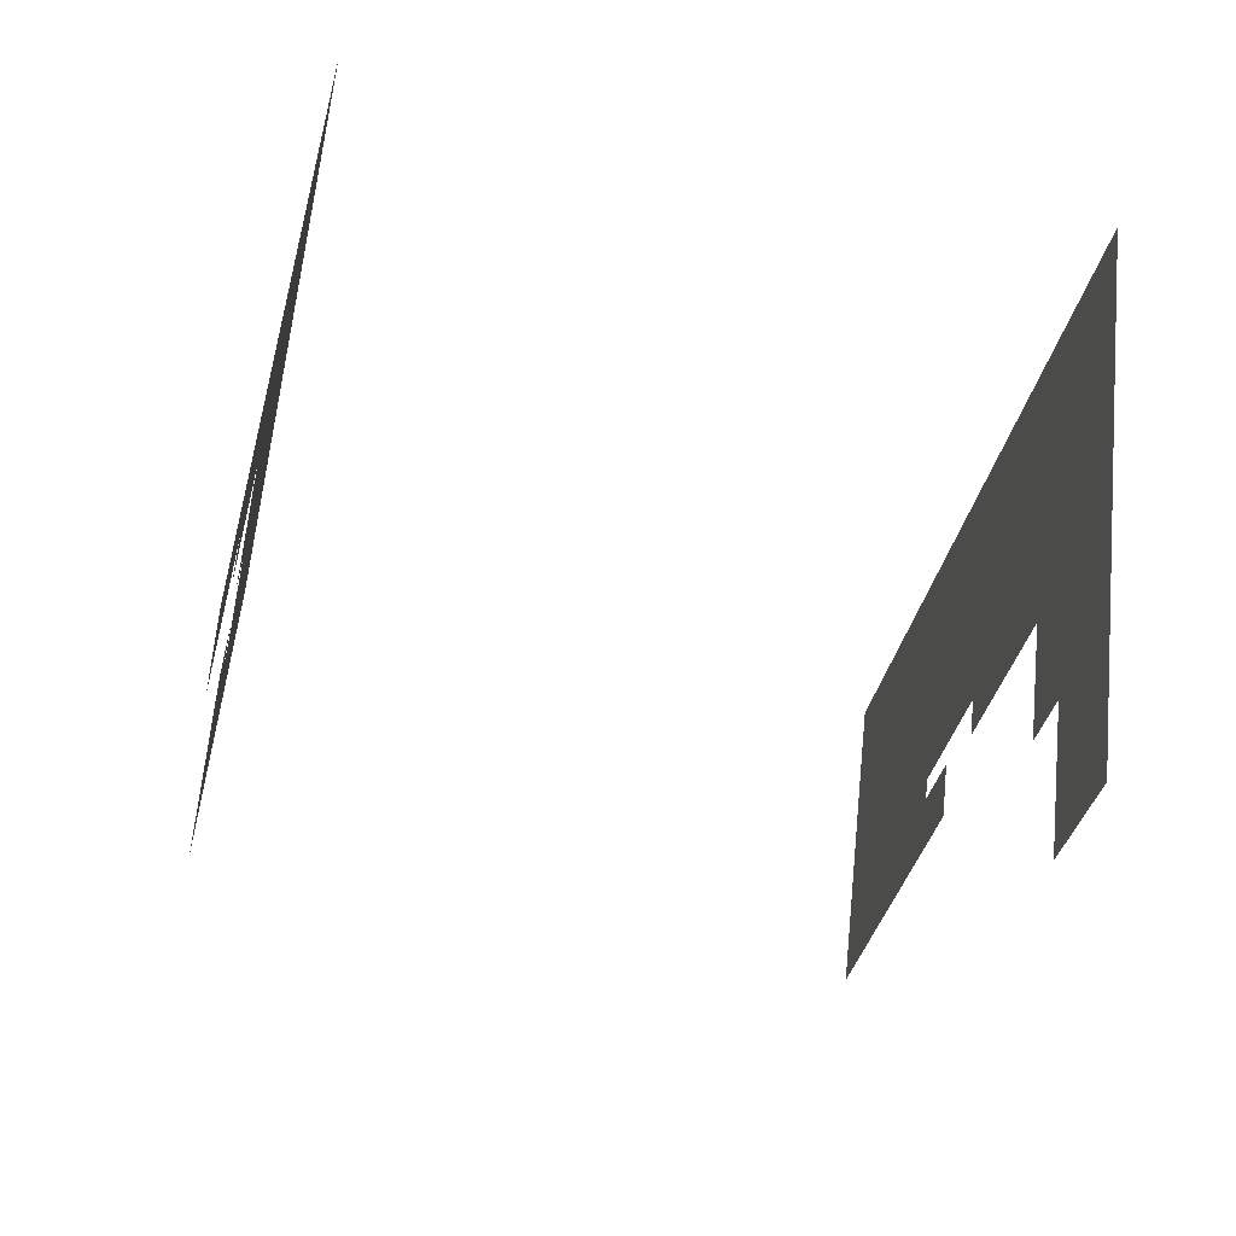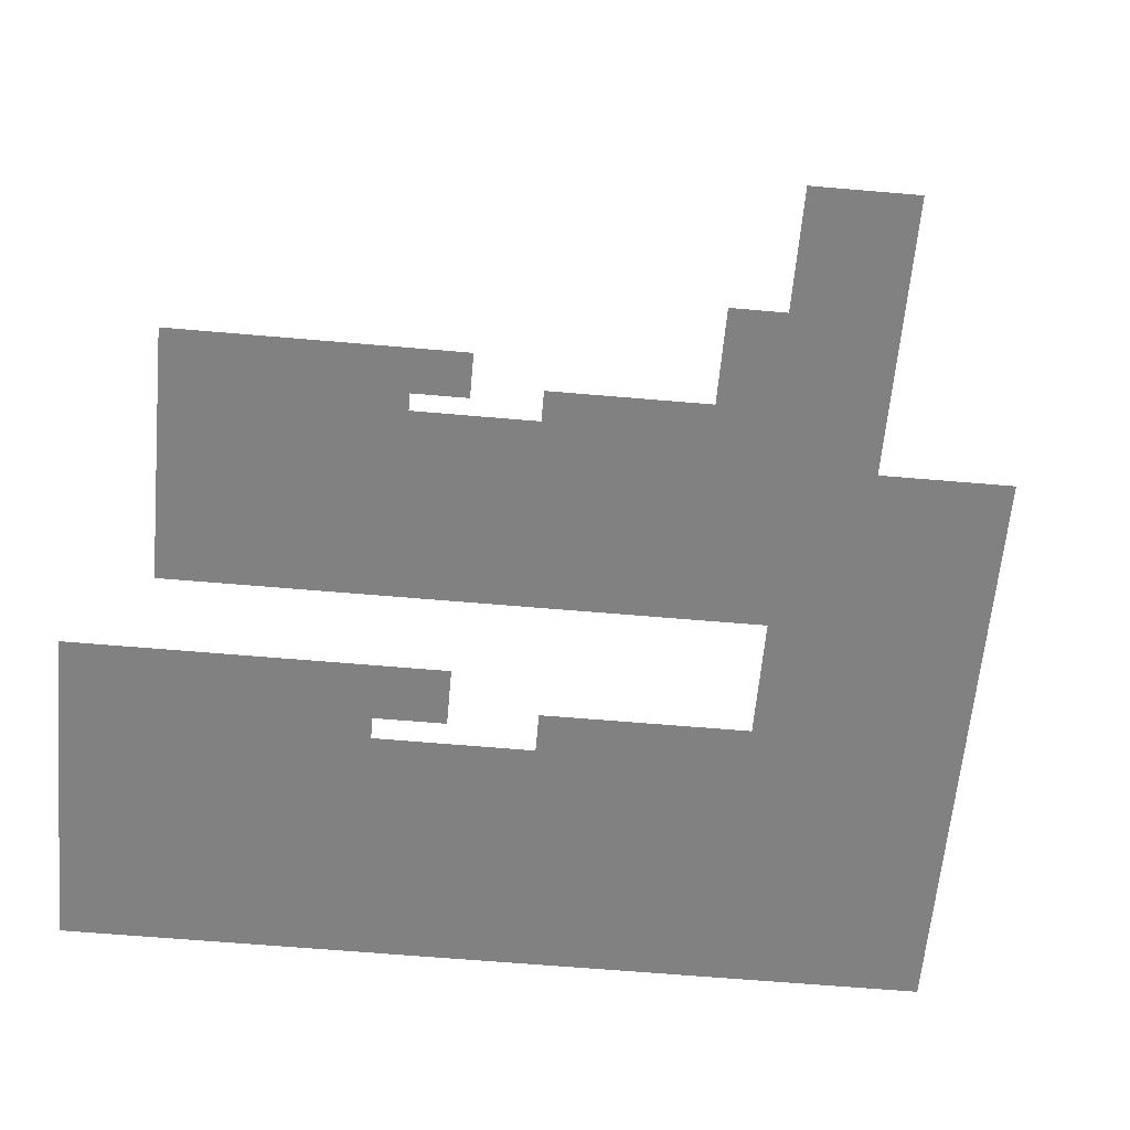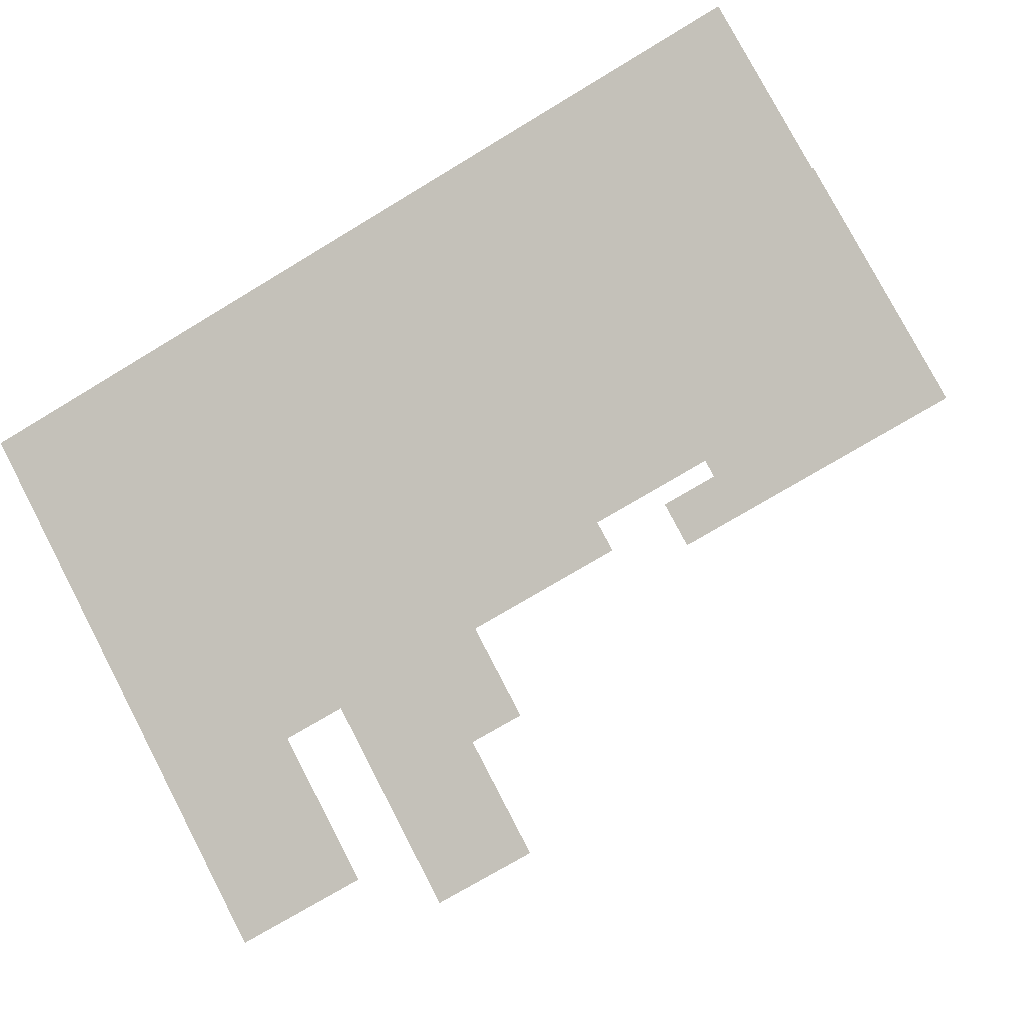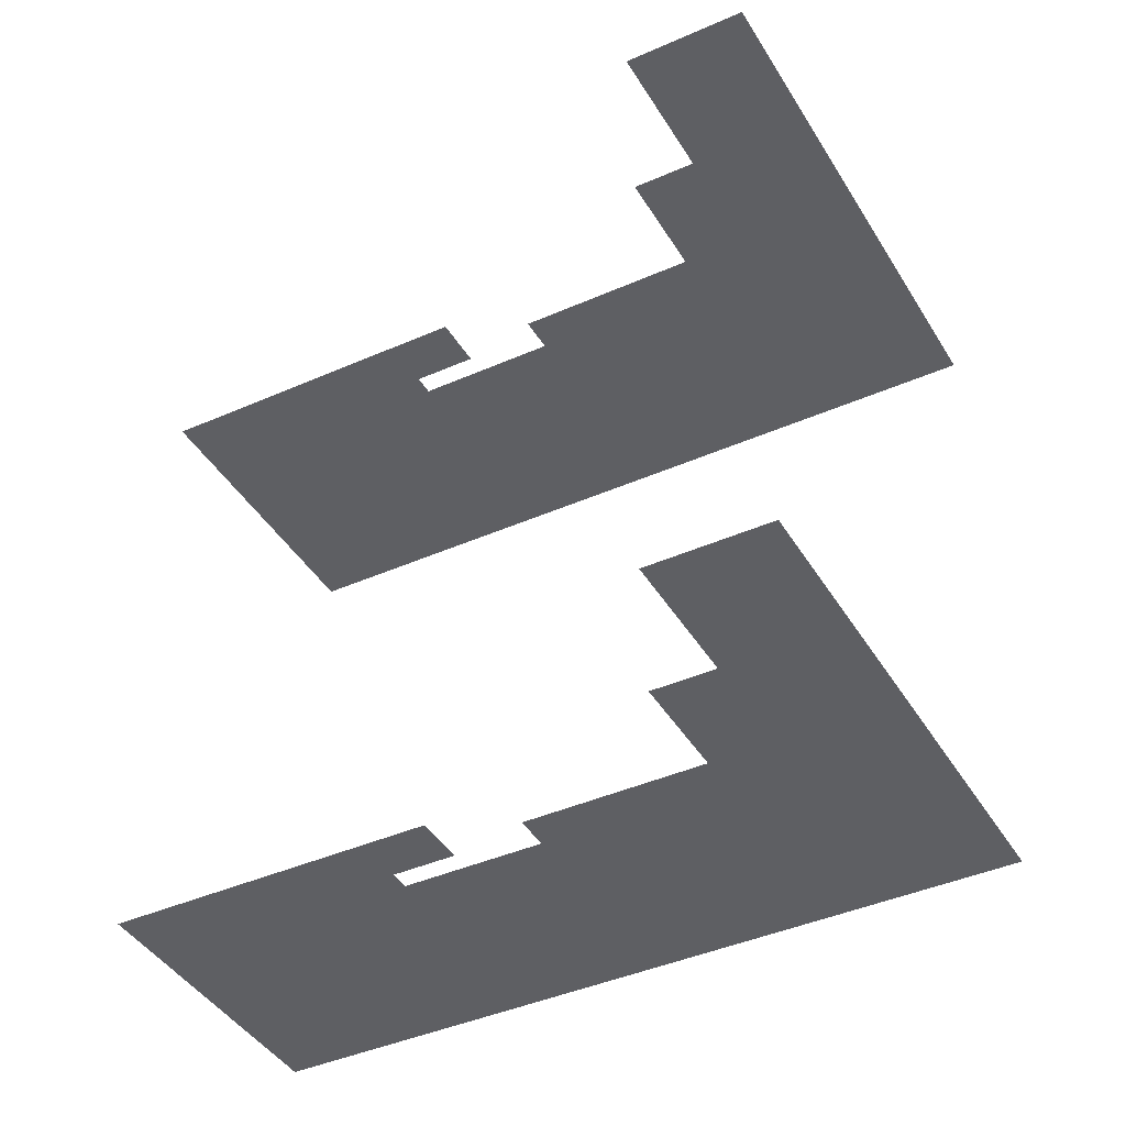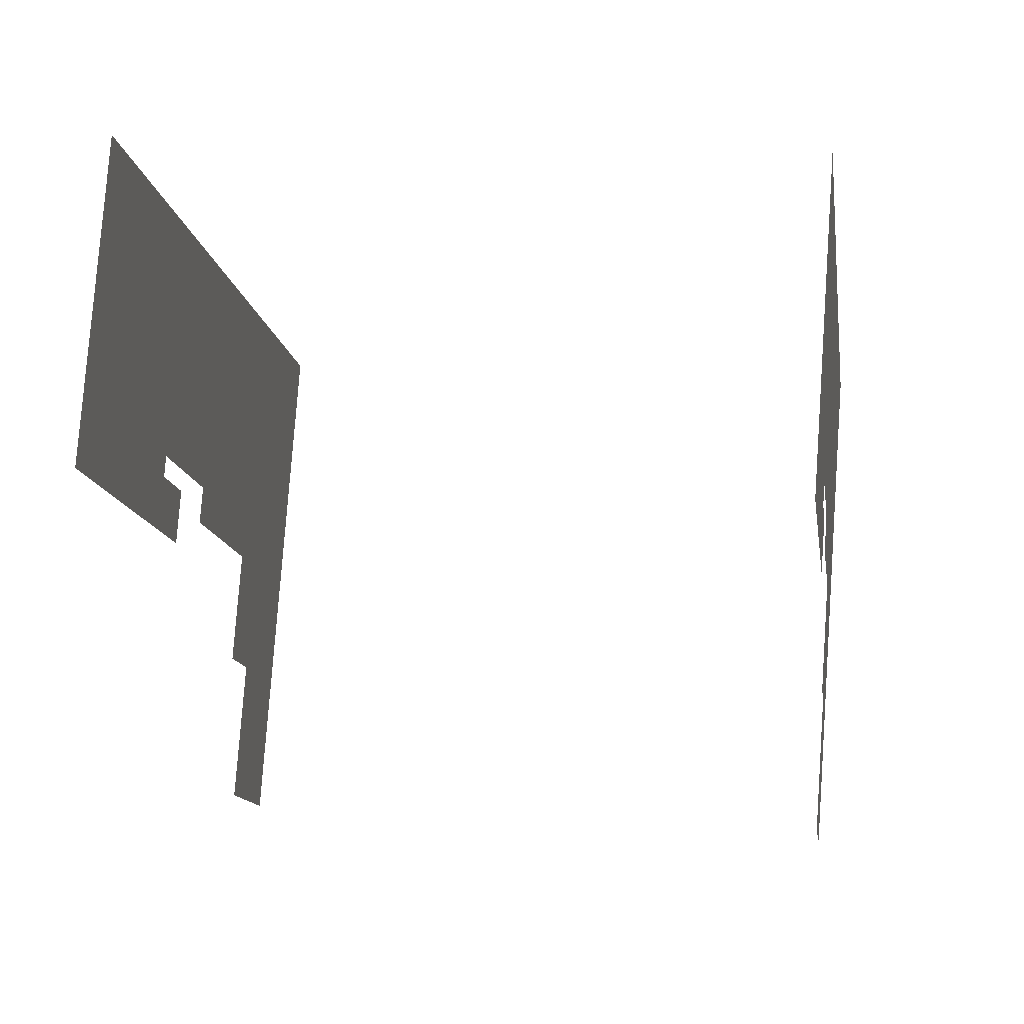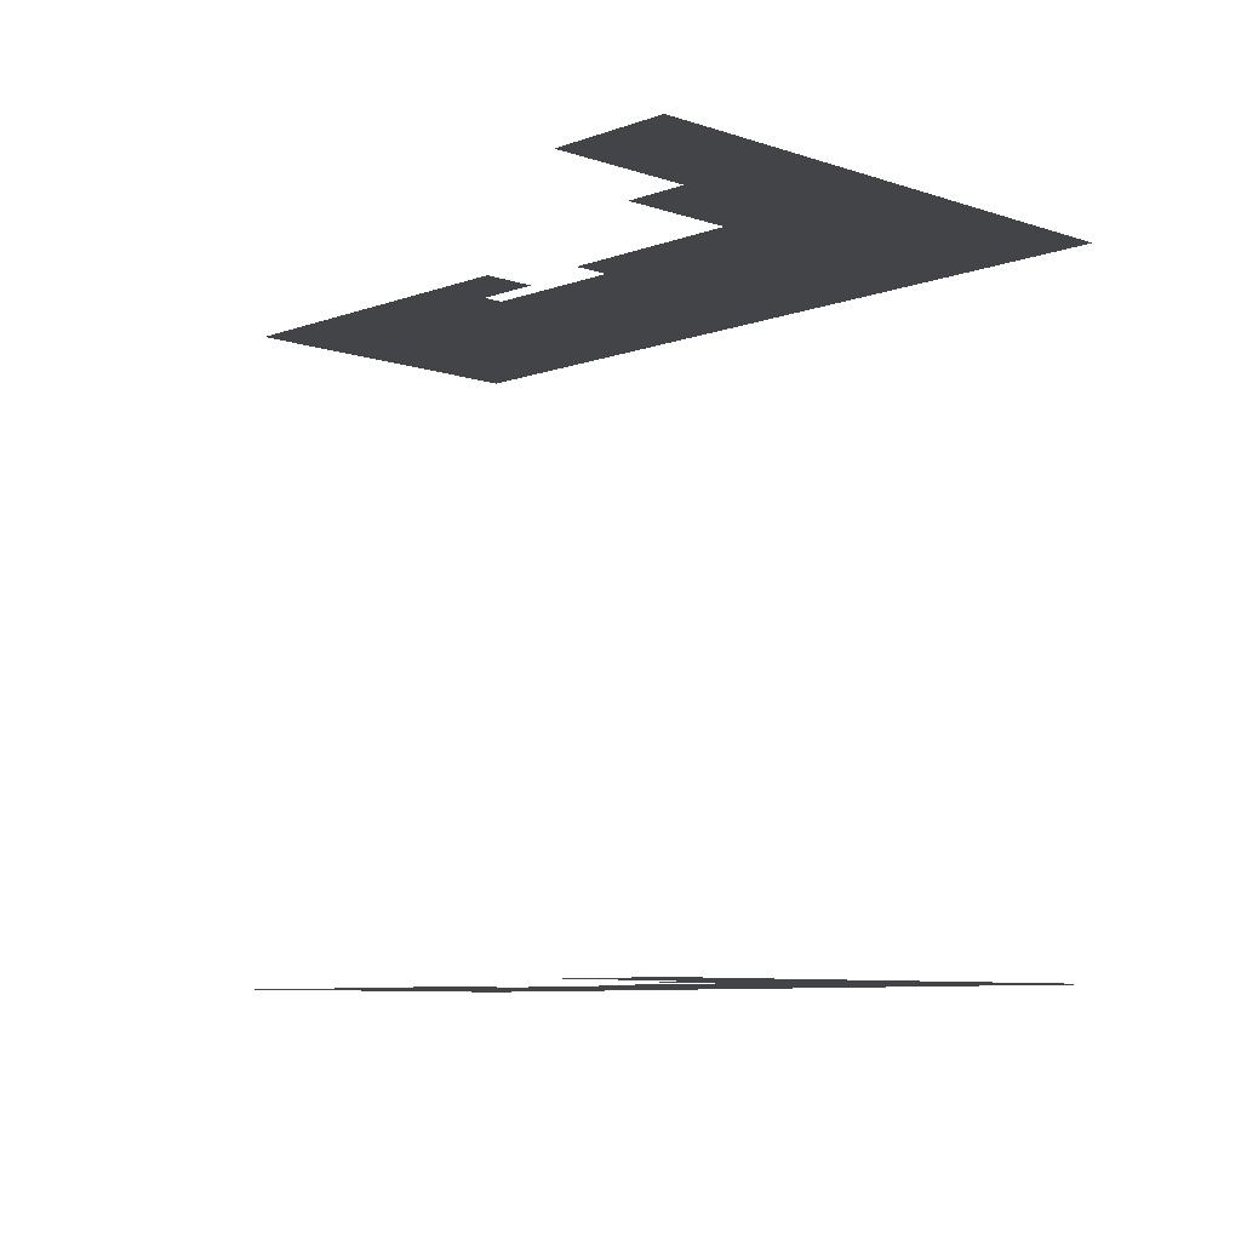
<metadata>
{"format":"obj","ext":"obj","renderer":"f3d","projection":"perspective","resolution":1024,"background":"white","views":[{"elev":-61.6,"azim":77.2,"up":"+Y"},{"elev":-60.5,"azim":-33.5,"up":"+Z"},{"elev":-5.5,"azim":-165.7,"up":"+Y"},{"elev":-41.2,"azim":-0.0,"up":"+Z"},{"elev":16.5,"azim":-81.2,"up":"+Y"},{"elev":-7.9,"azim":17.7,"up":"+Z"}]}
</metadata>
<code>
o geometryt000010000010000110010110000110000110100000110000st143
v 851.5 -229.5 424.2
v 848.6 -227.9 424.2
v 851.3 -222.8 424.2
v 866.2 -215.2 424.2
v 853.5 -238.8 424.2
v 848 -235.9 424.2
v 843.1 -218.3 424.2
v 844 -216.7 424.2
v 837.5 -213.2 424.2
v 831.1 -196.3 424.2
v 837 -214.2 424.2
v 823.7 -210 424.2
v 839.9 -215.7 424.2
v 838.6 -218.1 424.2
v 853.5 -238.8 456.9
v 851.5 -229.5 456.9
v 848 -235.9 456.9
v 866.2 -215.2 456.9
v 831.1 -196.3 456.9
v 844 -216.7 456.9
v 851.3 -222.8 456.9
v 823.7 -210 456.9
v 837.5 -213.2 456.9
v 837 -214.2 456.9
v 838.6 -218.1 456.9
v 839.9 -215.7 456.9
v 843.1 -218.3 456.9
v 848.6 -227.9 456.9
f 1 2 3
f 4 1 3
f 4 5 1
f 6 1 5
f 7 8 3
f 8 4 3
f 9 10 8
f 8 10 4
f 11 12 9
f 12 10 9
f 13 14 11
f 14 12 11
f 15 16 17
f 15 18 16
f 19 20 18
f 18 20 21
f 21 16 18
f 19 22 23
f 19 23 20
f 24 22 25
f 23 22 24
f 26 24 25
f 20 27 21
f 16 21 28

</code>
